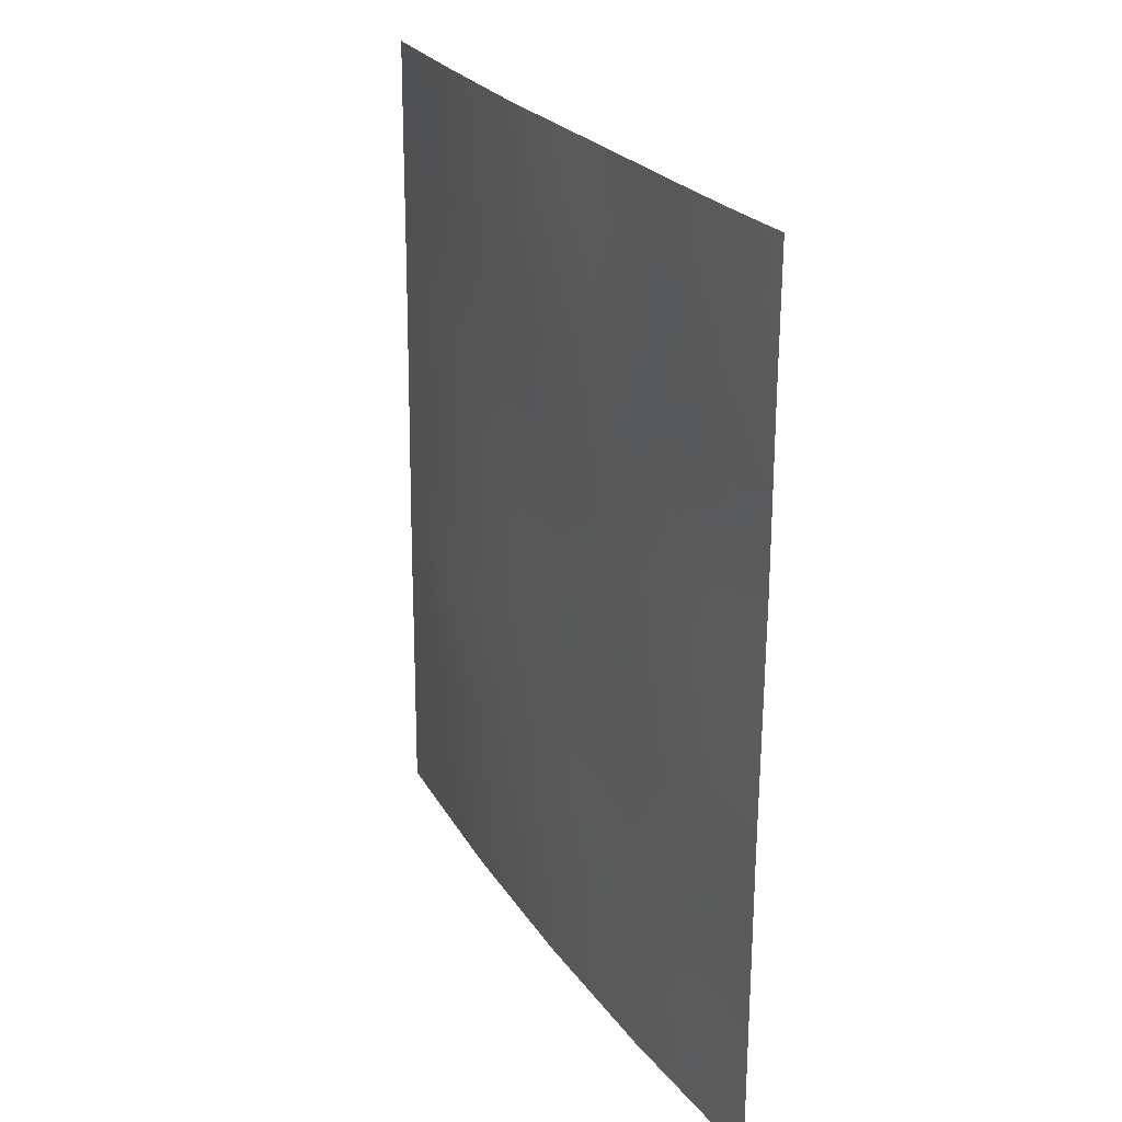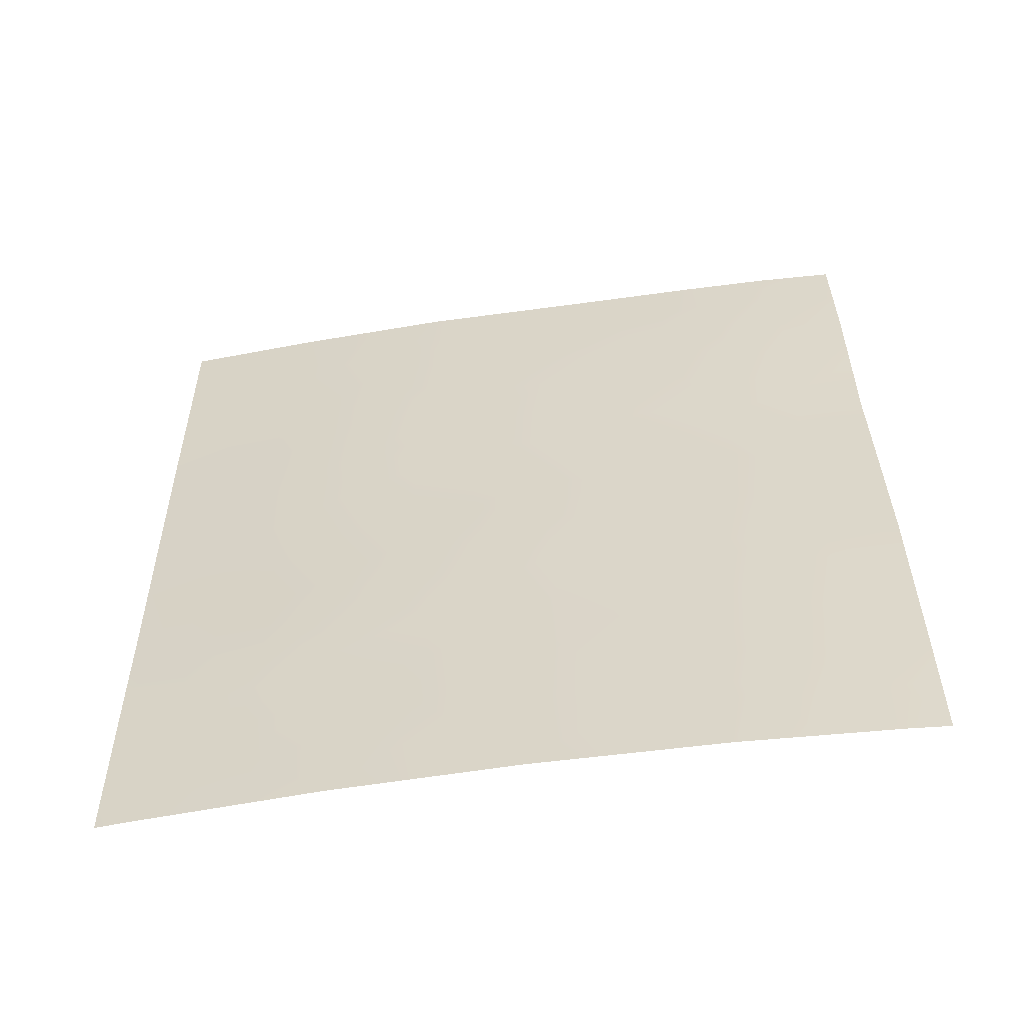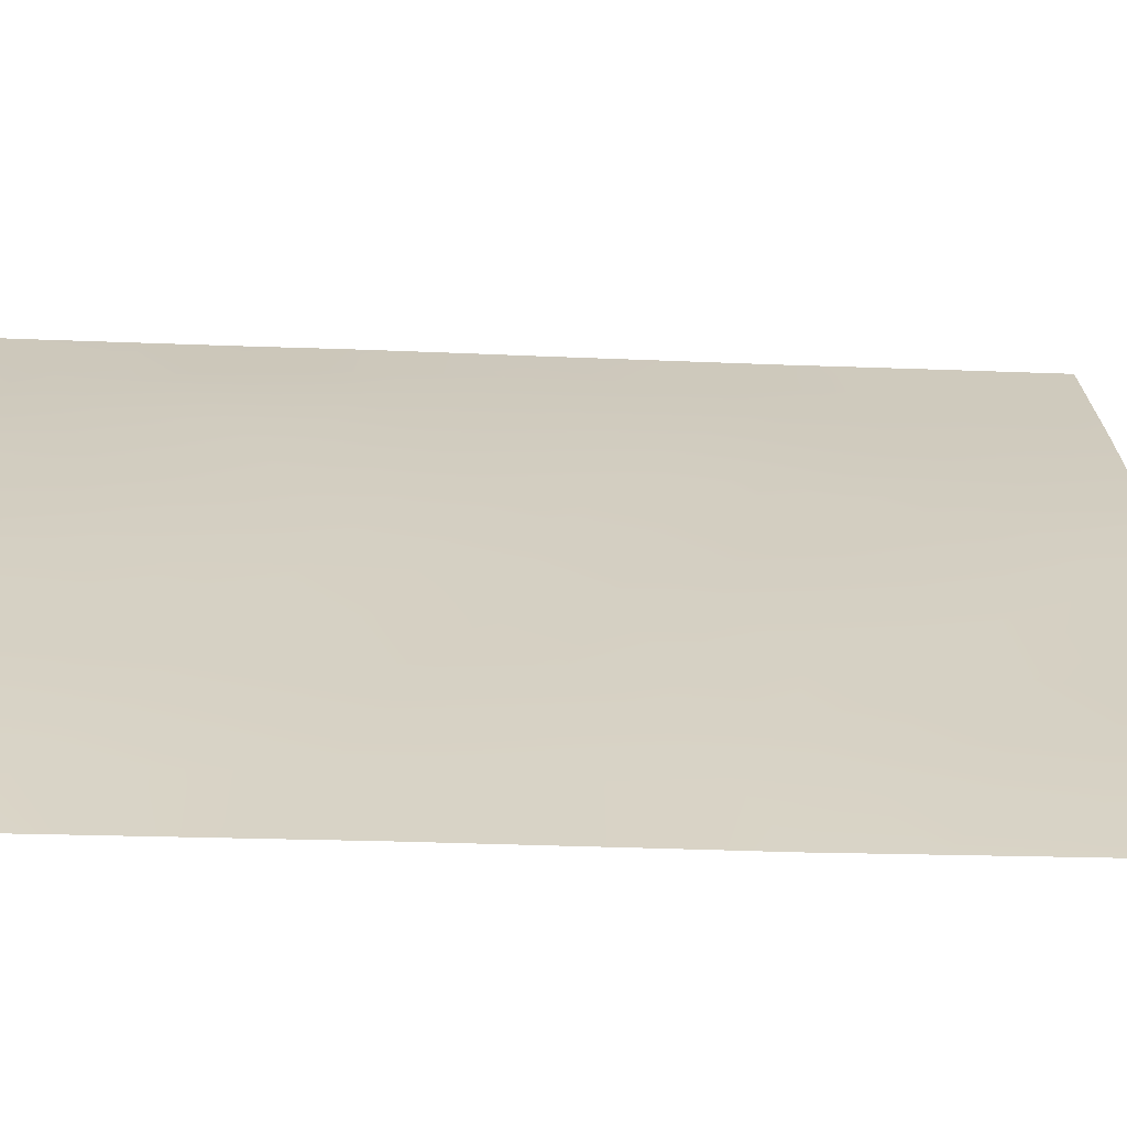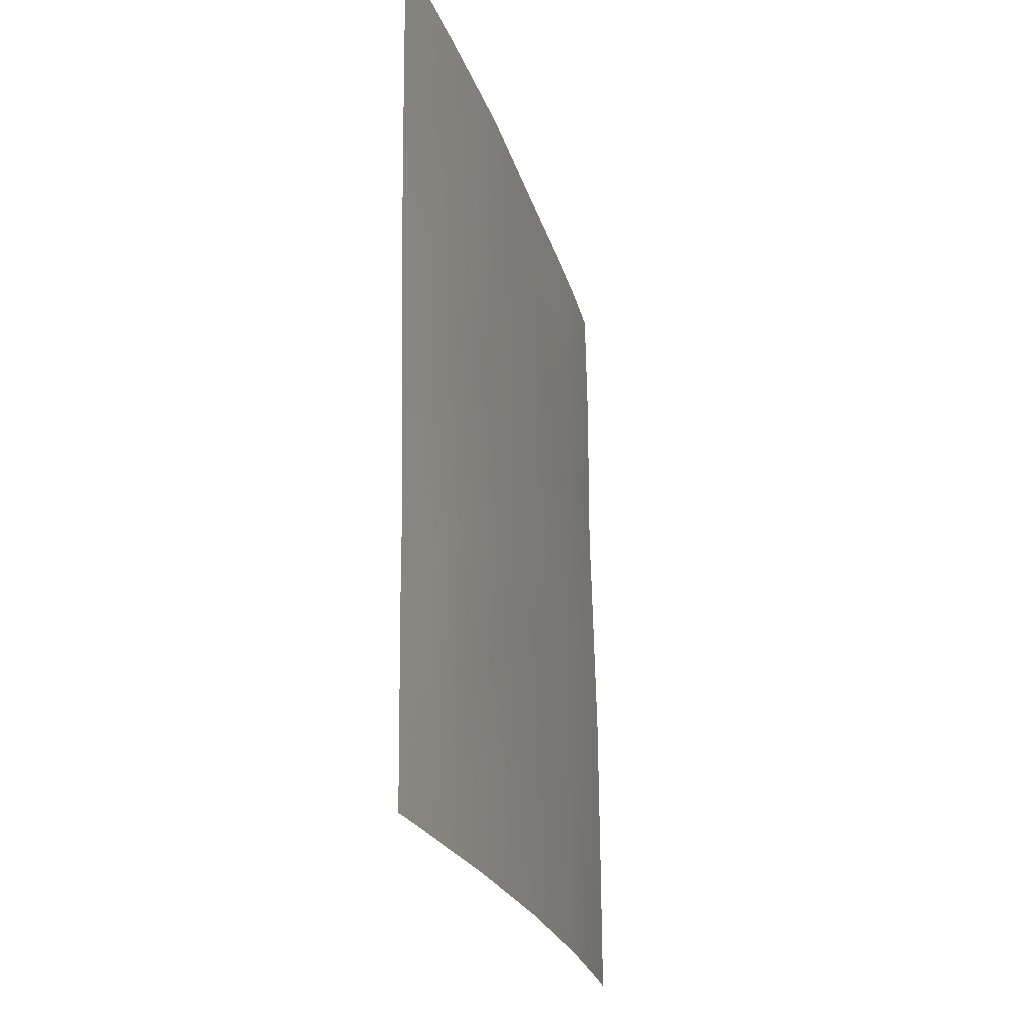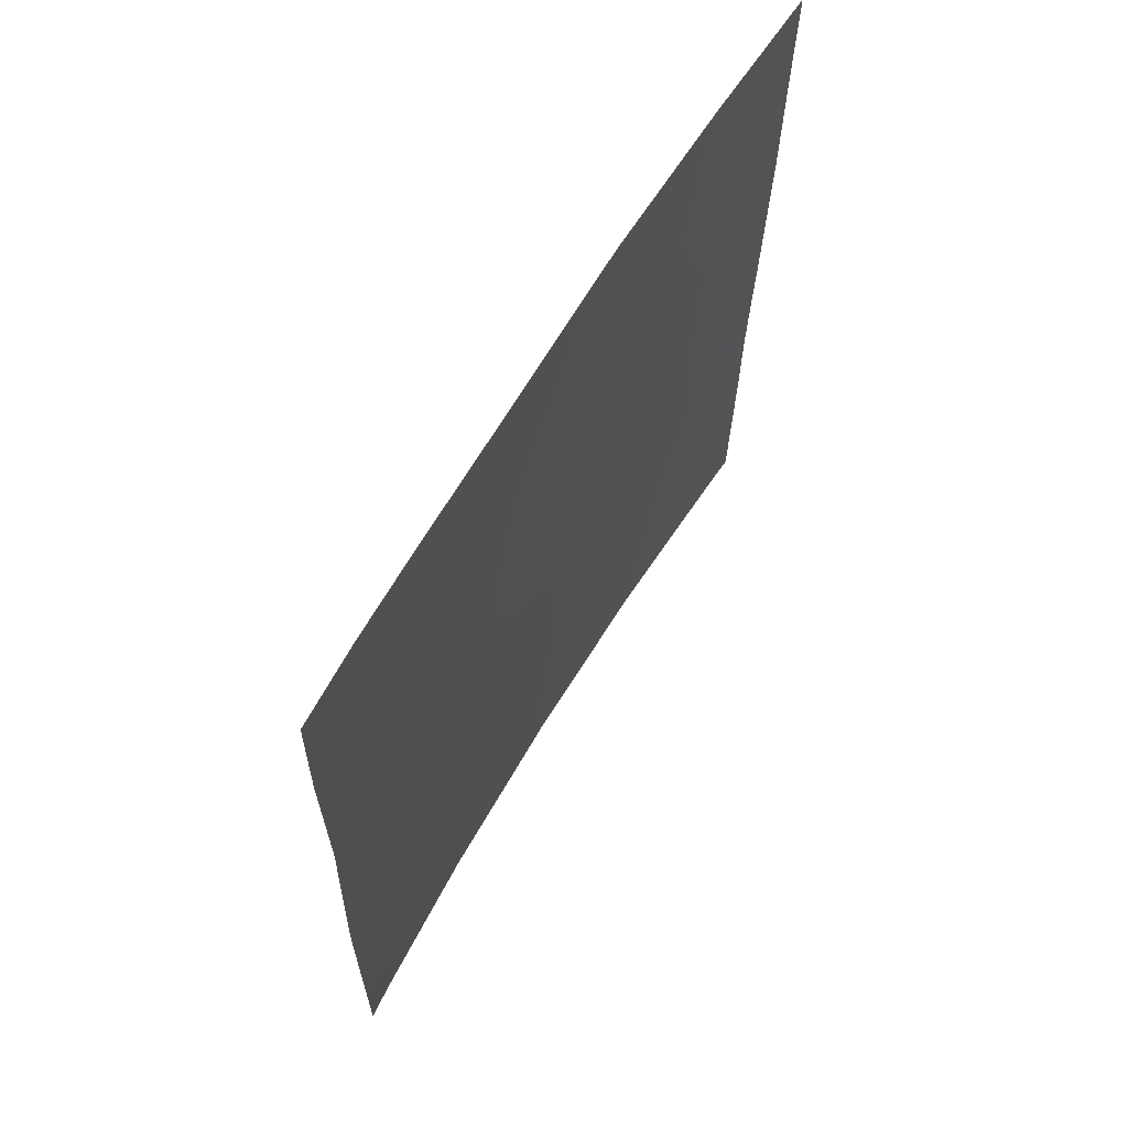
<metadata>
{"format":"obj","ext":"obj","renderer":"f3d","projection":"perspective","resolution":1024,"background":"white","views":[{"elev":24.3,"azim":-68.1,"up":"+Z"},{"elev":-55.7,"azim":-123.6,"up":"+Z"},{"elev":-22.3,"azim":-93.5,"up":"+Y"},{"elev":-23.3,"azim":152.2,"up":"+Z"},{"elev":65.2,"azim":-11.8,"up":"+Z"}]}
</metadata>
<code>
v -46.79 33.01 48.12
v -45.82 34.14 46.39
v -41.45 38.72 43.96
v -42.53 37.64 45.19
v -45.46 34.75 38
v -43.89 36.37 40.11
v -42.59 37.63 43.01
v -46.3 33.68 42.09
v -41.4 38.72 46.59
v -43.69 36.48 43.93
v -47.19 32.79 38
v -45 35.12 42.98
v -42.01 38.26 38
v -48.73 30.72 50
v -48.09 31.5 49.25
v -48.78 30.72 45.01
v -44.77 35.29 45.01
v -43.69 36.61 38
v -42.74 37.35 50
v -41.38 38.72 48.22
v -41.36 38.72 50
v -41.53 38.72 38.27
v -47.52 32.27 43.47
v -48.54 31.15 38
v -48.88 30.72 38
v -48.87 30.72 39.85
v -41.54 38.72 38
v -42.72 37.58 41.05
v -44.29 35.74 50
v -41.5 38.72 41.82
v -41.5 38.72 40.76
v -43.86 36.38 41.96
v -46.56 33.21 50
v -45.94 33.9 50
v -48.76 30.72 45.68
v -48.76 30.72 48.23
v -48.85 30.72 42.37
v -45.21 34.78 48.24
v -42.51 37.77 39.51
v -47.42 32.32 45.86
v -45.13 35.03 40.95
v -42.6 37.52 47.37
v -47.57 32.27 41.13
v -46.14 33.81 44.33
v -46.31 33.73 39.76
v -43.94 36.14 47.89
v -44.57 35.68 38
v -44.32 35.94 38.7
v -44.94 35.28 38.85
v -46.93 32.98 41.61
v -46.9 32.99 42.77
v -47.55 32.26 42.28
v -41.42 38.72 45.28
v -41.97 38.17 45.85
v -41.98 38.19 44.65
v -41.99 38.13 46.93
v -42.55 37.59 46.3
v -46.29 33.53 49.08
v -45.97 33.93 48.18
v -45.56 34.35 49.1
v -46.31 33.57 47.19
v -45.54 34.43 47.35
v -43.09 37.08 44.54
v -43.14 37.06 43.47
v -42.55 37.65 44.07
v -48.01 31.57 50
v -41.37 38.72 49.11
v -42.05 38.03 50
v -42.01 38.08 48.89
v -48.75 30.72 49.11
v -48.14 31.46 48.4
v -48.58 31.09 38.84
v -48.87 30.72 38.92
v -42.85 37.44 38
v -43.04 37.25 38.81
v -45.08 34.93 46.64
v -44.73 35.31 47.53
v -47.5 32.39 38.95
v -46.97 32.99 39.48
v -42.1 38.16 41.38
v -45.11 34.82 50
v -44.82 35.18 49.11
v -43.23 37.05 39.74
v -43.79 36.49 39.14
v -44.89 35.2 44
v -45.44 34.57 44.66
v -45.56 34.47 43.62
v -41.47 38.72 43.07
v -42.01 38.19 43.54
v -42.05 38.18 42.48
v -42.65 37.61 42
v -43.1 37.05 45.63
v -43.66 36.49 44.98
v -46.23 33.73 43.22
v -46.84 33.03 43.93
v -41.52 38.72 39.51
v -42.16 38.1 40.33
v -42.24 38.04 38.69
v -43.77 36.43 42.92
v -43.21 37.02 42.48
v -43.27 36.99 41.54
v -44.5 35.69 41.47
v -44.43 35.75 42.44
v -45.08 35.05 41.97
v -44.19 35.91 45.34
v -44.24 35.88 44.43
v -44.33 35.82 43.42
v -46.9 32.85 49.17
v -48.18 31.41 46.31
v -47.72 31.97 46.81
v -47.17 32.53 50
v -47.47 32.21 49.41
v -47.55 32.15 47.73
v -47.46 32.25 48.65
v -45.65 34.39 42.55
v -46.32 33.77 38
v -46.11 33.98 38.8
v -48.76 30.72 46.95
v -48.2 31.39 47.44
v -48.1 31.67 38.68
v -48.09 31.67 39.48
v -43.8 36.31 46.1
v -44.59 35.48 45.97
v -47.47 32.29 44.64
v -46.75 33.1 45.06
v -48.86 30.72 41.11
v -48.19 31.52 40.56
v -48.2 31.5 41.74
v -48.15 31.5 44.19
v -48.82 30.72 43.69
v -48.19 31.5 42.96
v -41.39 38.72 47.4
v -42.01 38.1 47.9
v -44.5 35.53 48.33
v -43.8 36.28 48.76
v -43.9 36.34 41.04
v -43.3 36.97 40.64
v -44.46 35.79 39.55
v -42.76 37.53 40.26
v -42.62 37.48 48.45
v -47.07 32.71 46.96
v -46.32 33.68 40.93
v -45.71 34.39 40.35
v -45.71 34.35 41.47
v -47.86 31.97 38
v -48.12 31.5 45.28
v -44.52 35.69 40.51
v -44.3 35.77 46.87
v -43.69 36.42 47.06
v -43.19 36.9 49
v -43.51 36.54 50
v -43.23 36.87 47.82
v -47.55 32.31 40.06
v -46.57 33.28 46.14
v -46.01 33.94 45.38
v -45.29 34.72 45.67
v -46.95 32.99 40.48
v -43.14 36.98 46.71
v -45.6 34.55 39.22
v -42.54 37.55 49.32
v -45.08 35.11 39.87
v -46.87 33.12 38.8
v -44.22 35.83 49.26
f 50 51 52
f 53 54 55
f 56 57 54
f 58 59 60
f 61 62 59
f 63 64 65
f 14 15 66
f 67 68 69
f 70 71 15
f 26 73 72
f 13 27 22
f 74 98 75
f 76 77 62
f 81 60 82
f 75 83 84
f 85 86 87
f 88 89 90
f 91 80 90
f 63 92 93
f 94 95 51
f 99 100 64
f 101 91 100
f 102 103 104
f 93 105 106
f 85 107 106
f 1 58 108
f 108 111 112
f 71 113 114
f 87 94 115
f 116 117 162
f 55 65 89
f 118 109 119
f 72 120 121
f 122 123 105
f 99 107 103
f 124 95 125
f 126 127 128
f 129 130 131
f 132 133 56
f 52 131 128
f 136 137 101
f 48 84 138
f 137 83 139
f 69 140 133
f 80 28 97
f 141 113 110
f 142 143 144
f 120 145 78
f 146 40 109
f 146 129 124
f 144 104 115
f 147 161 138
f 143 159 161
f 147 136 102
f 114 108 112
f 150 151 135
f 152 140 150
f 127 121 153
f 61 141 154
f 125 155 154
f 155 86 156
f 76 156 123
f 142 50 157
f 157 153 79
f 57 158 92
f 117 5 159
f 152 149 158
f 5 47 49
f 47 18 48
f 43 50 52
f 50 8 51
f 52 51 23
f 3 53 55
f 53 9 54
f 55 54 4
f 9 56 54
f 56 42 57
f 54 57 4
f 34 58 60
f 58 1 59
f 60 59 38
f 1 61 59
f 61 2 62
f 59 62 38
f 4 63 65
f 63 10 64
f 65 64 7
f 20 67 69
f 67 21 68
f 69 68 160
f 14 70 15
f 70 36 71
f 25 72 73
f 72 25 24
f 18 74 75
f 74 13 98
f 2 76 62
f 76 148 77
f 62 77 38
f 79 78 162
f 31 30 80
f 29 81 82
f 81 34 60
f 82 60 38
f 18 75 84
f 75 39 83
f 84 83 6
f 12 85 87
f 85 17 86
f 87 86 44
f 30 88 90
f 88 3 89
f 90 89 7
f 7 91 90
f 91 28 80
f 90 80 30
f 10 63 93
f 63 4 92
f 93 92 122
f 8 94 51
f 94 44 95
f 51 95 23
f 22 96 98
f 96 31 97
f 10 99 64
f 99 32 100
f 64 100 7
f 32 101 100
f 101 28 91
f 100 91 7
f 41 102 104
f 102 32 103
f 104 103 12
f 10 93 106
f 93 122 105
f 106 105 17
f 17 85 106
f 85 12 107
f 106 107 10
f 34 33 58
f 108 58 33
f 109 40 110
f 109 110 119
f 111 66 112
f 15 112 66
f 15 71 114
f 71 119 113
f 114 113 1
f 12 87 115
f 87 44 94
f 115 94 8
f 11 116 162
f 116 5 117
f 79 162 117
f 3 55 89
f 55 4 65
f 89 65 7
f 36 118 119
f 118 35 109
f 72 24 120
f 122 149 148
f 105 123 17
f 32 99 103
f 99 10 107
f 103 107 12
f 71 36 119
f 40 124 125
f 124 23 95
f 125 95 44
f 37 126 128
f 126 26 127
f 128 127 43
f 23 129 131
f 129 16 130
f 131 130 37
f 9 132 56
f 132 20 133
f 56 133 42
f 29 82 163
f 82 38 134
f 135 134 46
f 43 52 128
f 52 23 131
f 128 131 37
f 32 136 101
f 136 6 137
f 101 137 28
f 49 48 138
f 48 18 84
f 138 84 6
f 28 137 139
f 137 6 83
f 139 83 39
f 20 69 133
f 133 140 42
f 31 80 97
f 97 28 139
f 97 139 39
f 40 141 110
f 141 1 113
f 110 113 119
f 8 142 144
f 142 45 143
f 144 143 41
f 120 24 145
f 78 145 11
f 16 146 35
f 109 35 146
f 40 146 124
f 146 16 129
f 124 129 23
f 8 144 115
f 144 41 104
f 115 104 12
f 6 147 138
f 147 41 161
f 148 46 77
f 77 134 38
f 148 149 46
f 22 98 13
f 41 143 161
f 143 45 159
f 41 147 102
f 147 6 136
f 102 136 32
f 15 114 112
f 114 1 108
f 111 108 33
f 150 19 151
f 135 151 163
f 46 152 135
f 152 42 140
f 150 140 160
f 43 127 153
f 2 61 154
f 61 1 141
f 154 141 40
f 40 125 154
f 125 44 155
f 154 155 2
f 2 155 156
f 155 44 86
f 156 86 17
f 148 76 123
f 76 2 156
f 123 156 17
f 45 142 157
f 142 8 50
f 157 50 43
f 45 157 79
f 157 43 153
f 79 153 78
f 4 57 92
f 57 42 158
f 92 158 122
f 45 117 159
f 42 152 158
f 152 46 149
f 158 149 122
f 49 47 48
f 159 5 49
f 75 98 39
f 160 68 19
f 69 160 140
f 138 161 49
f 161 159 49
f 150 160 19
f 121 120 78
f 153 121 78
f 122 148 123
f 77 46 134
f 26 72 121
f 127 26 121
f 79 117 45
f 135 152 150
f 135 163 134
f 162 78 11
f 163 82 134
f 163 151 29
f 96 97 39
f 98 96 39

</code>
